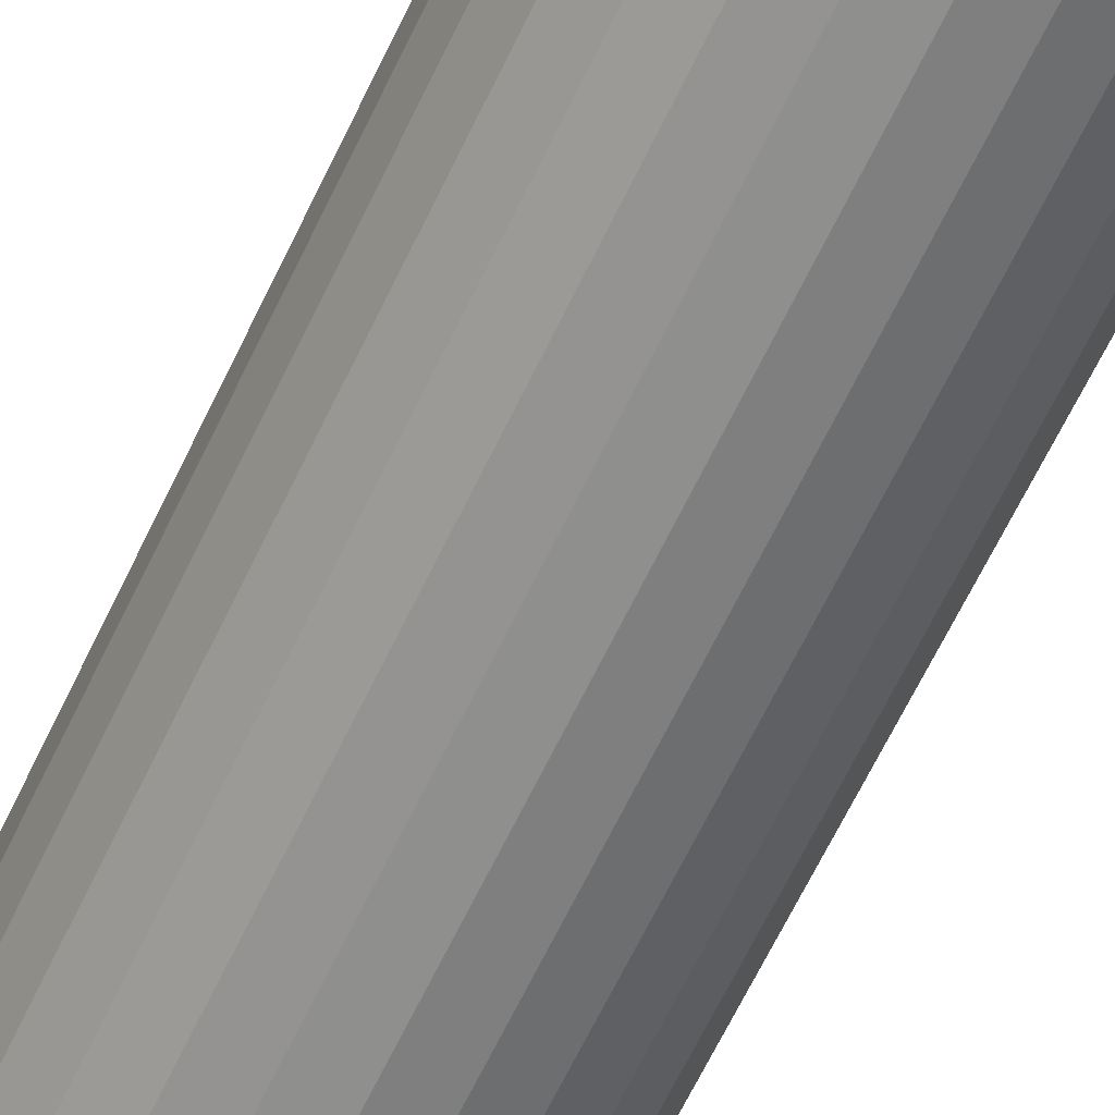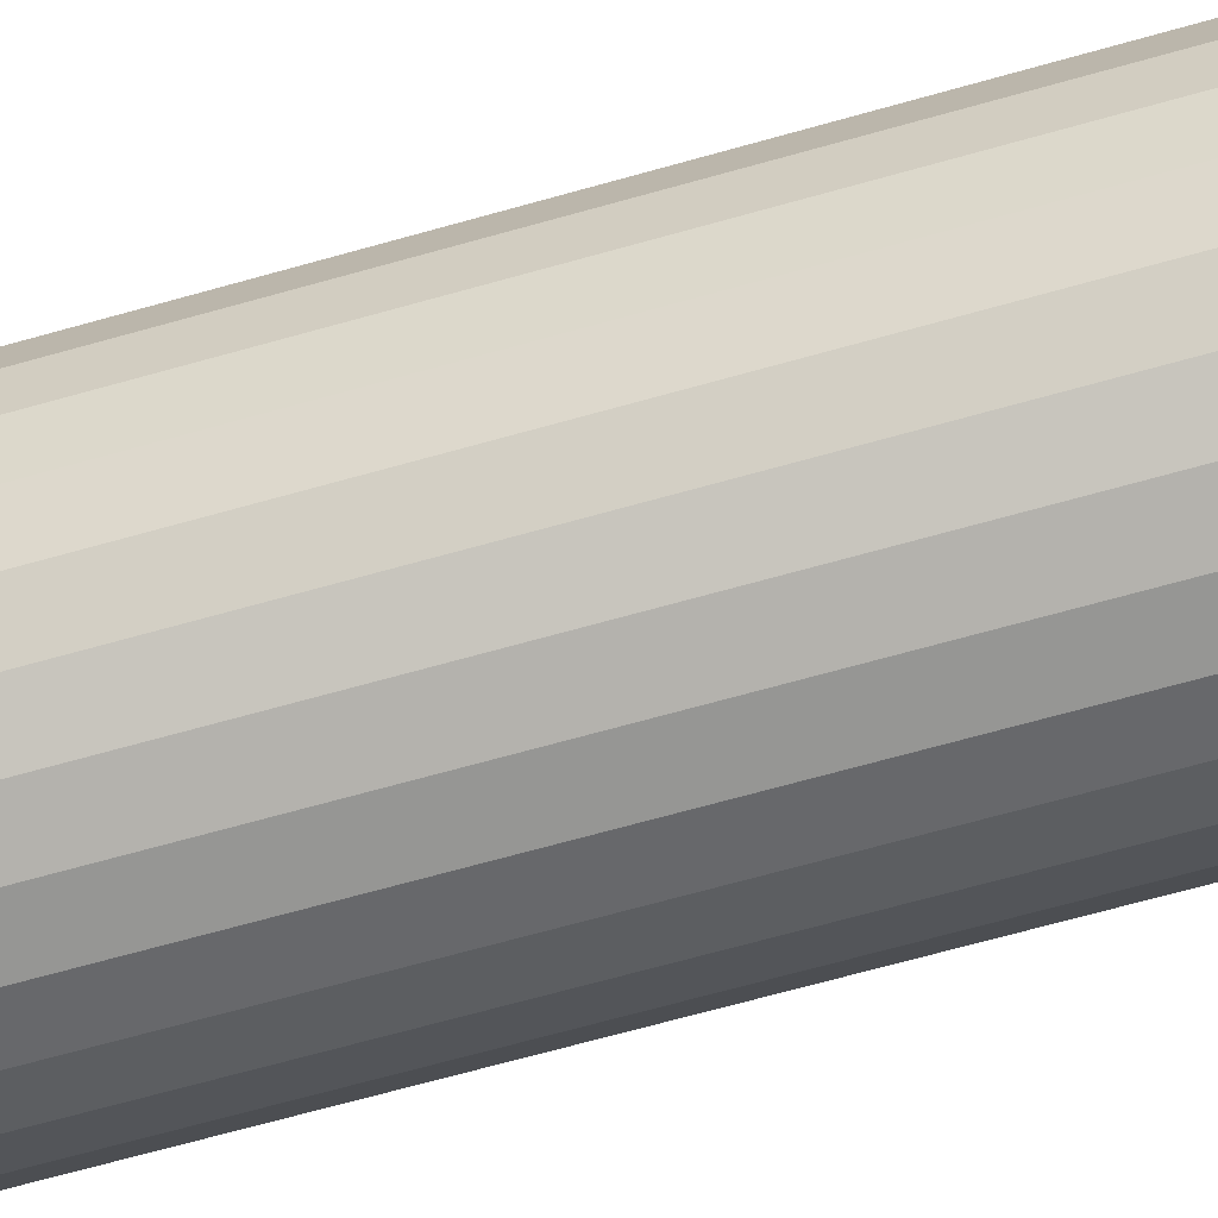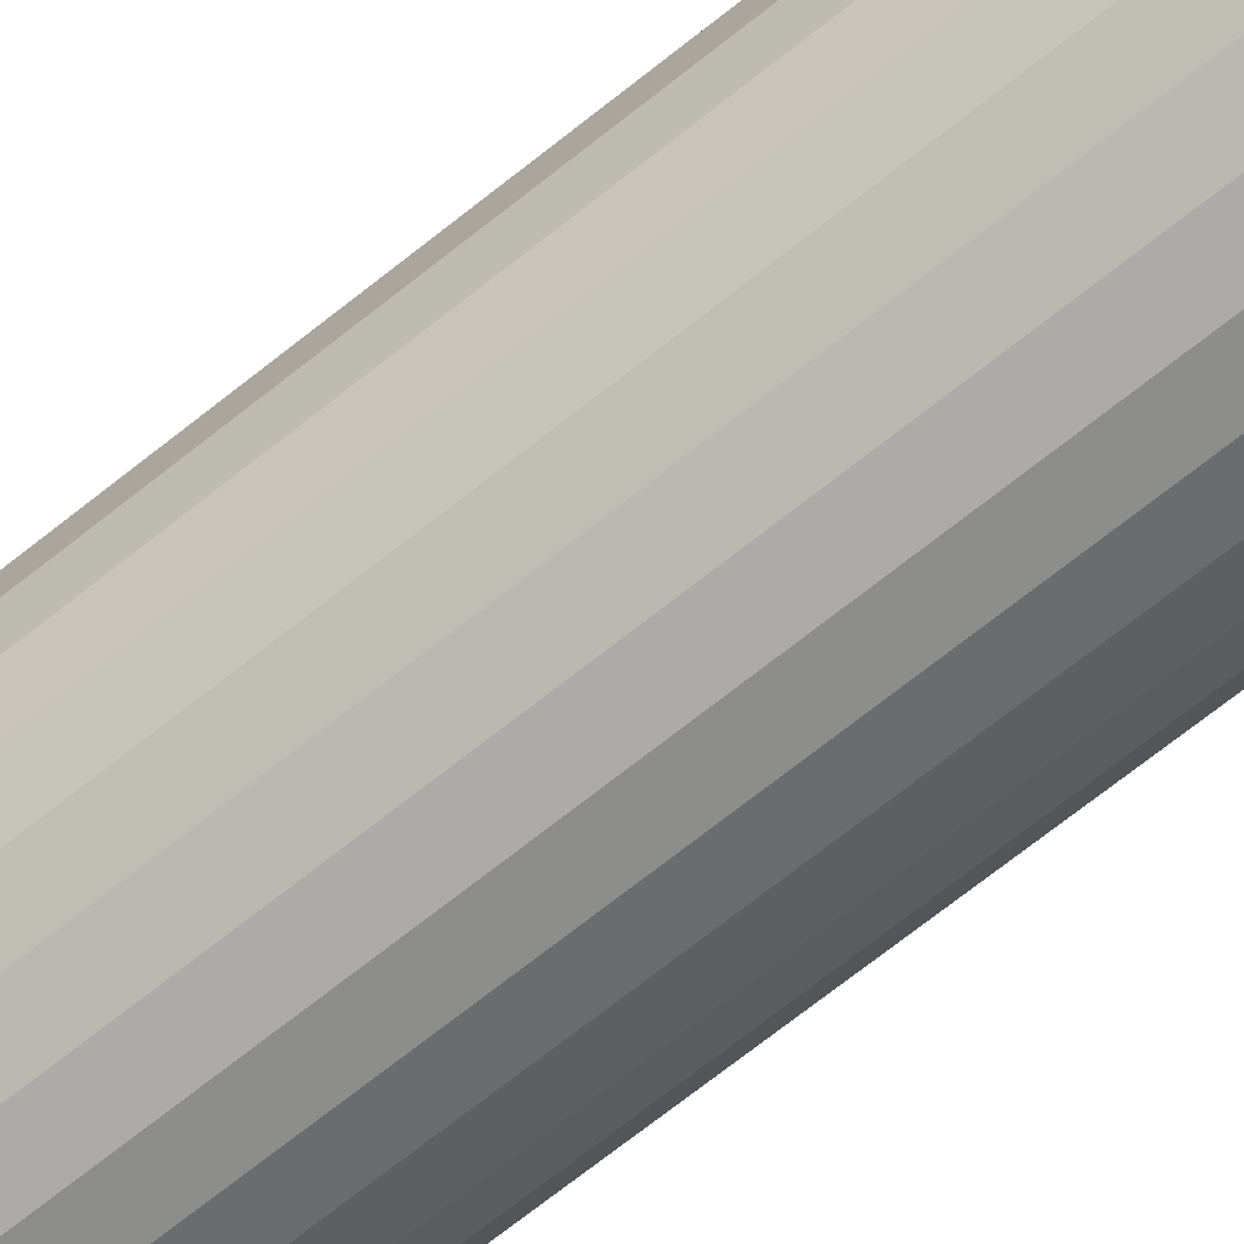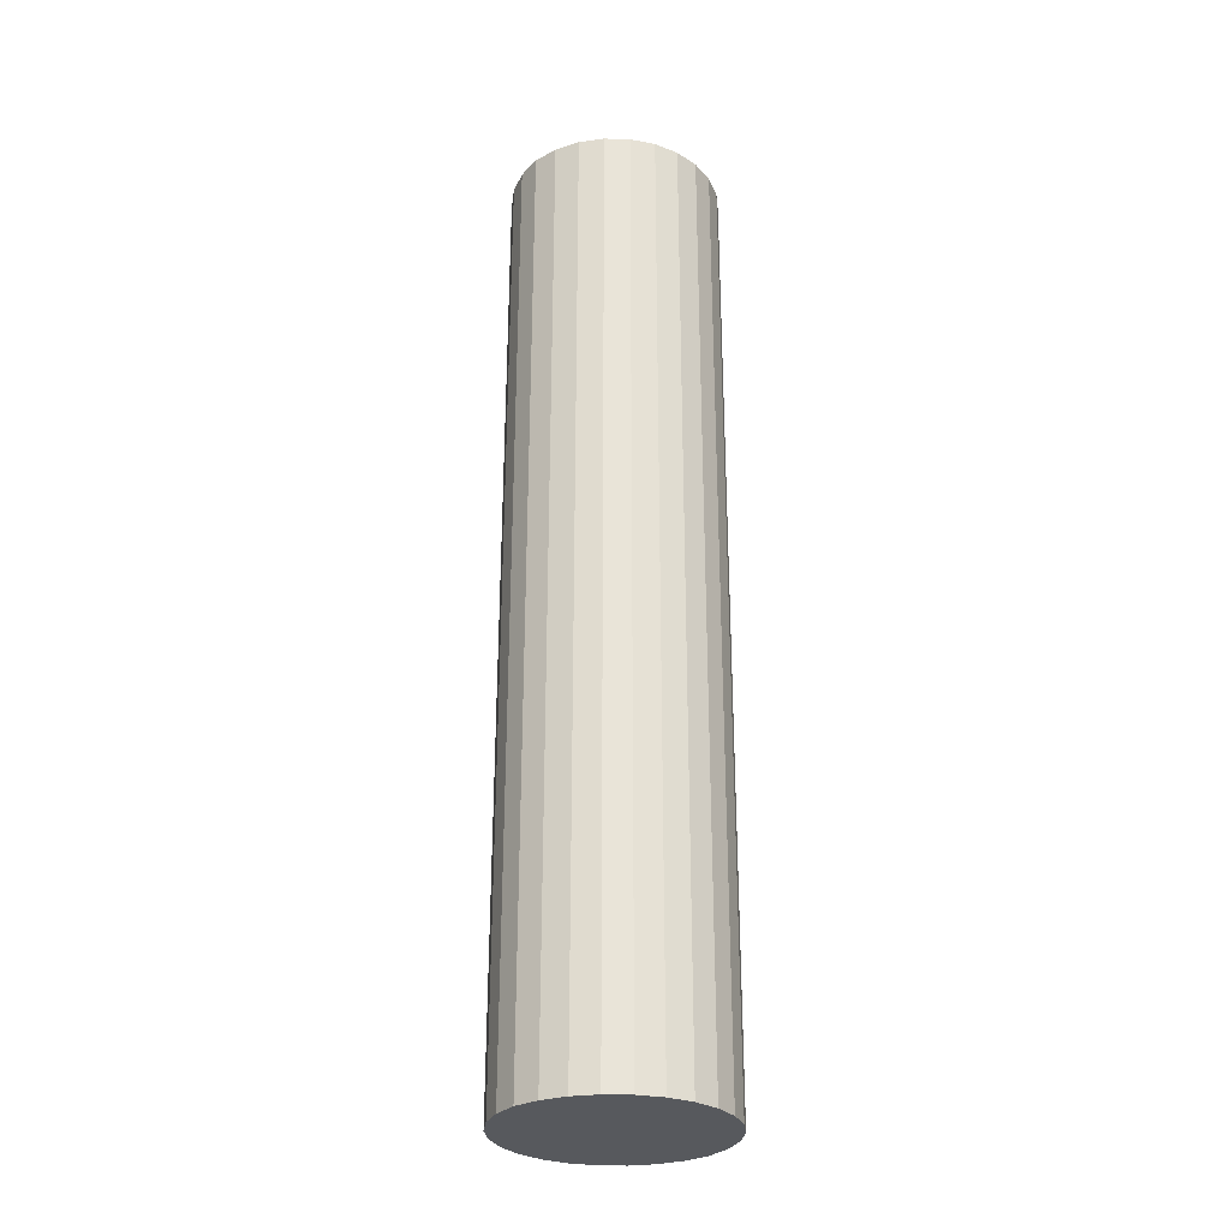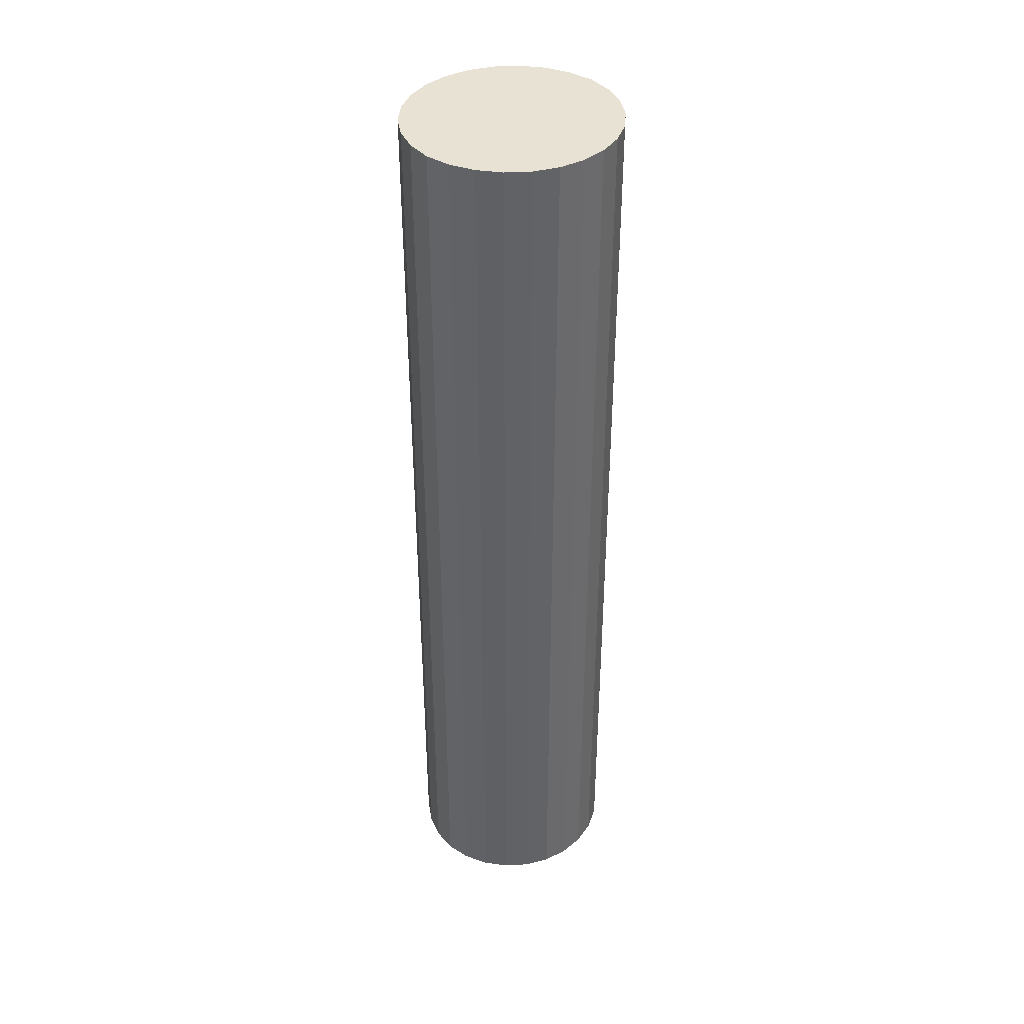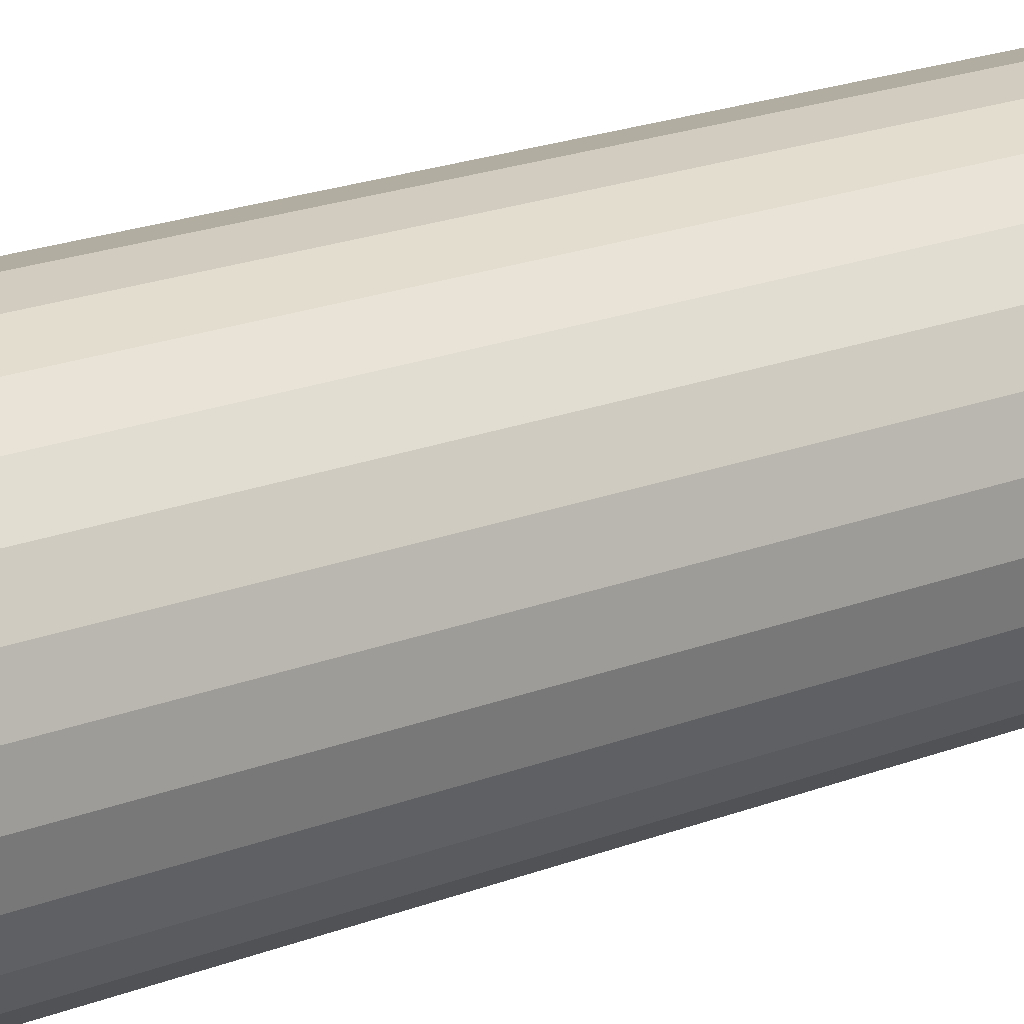
<metadata>
{"format":"obj","ext":"obj","renderer":"f3d","projection":"perspective","resolution":1024,"background":"white","views":[{"elev":-62.9,"azim":154.9,"up":"+Z"},{"elev":-60.1,"azim":106.8,"up":"+Z"},{"elev":-70.7,"azim":-51.5,"up":"+Z"},{"elev":-29.1,"azim":47.0,"up":"+Y"},{"elev":39.8,"azim":45.2,"up":"+Y"},{"elev":17.2,"azim":-130.1,"up":"+Z"}]}
</metadata>
<code>
v  0 12.44 0.333
v  0.078 12.44 -0.324
v  0 12.44 7.616e-16
v  0.231 12.44 -0.62
v  0.078 12.44 0.657
v  0.449 12.44 -0.872
v  0.231 12.44 0.953
v  0.72 12.44 -1.066
v  0.449 12.44 1.205
v  1.029 12.44 -1.19
v  0.72 12.44 1.398
v  1.359 12.44 -1.238
v  1.029 12.44 1.523
v  1.688 12.44 -1.19
v  1.359 12.44 1.571
v  1.998 12.44 -1.066
v  1.688 12.44 1.523
v  2.269 12.44 -0.872
v  1.998 12.44 1.398
v  2.487 12.44 -0.62
v  2.269 12.44 1.205
v  2.639 12.44 -0.324
v  2.487 12.44 0.953
v  2.718 12.44 7.616e-16
v  2.639 12.44 0.657
v  2.718 12.44 0.333
v  0.449 -7.378e-17 1.205
v  0.72 -8.56e-17 1.398
v  0.231 -5.835e-17 0.953
v  0.078 -4.023e-17 0.657
v  1.029 -9.326e-17 1.523
v  1.359 -9.62e-17 1.571
v  1.688 -9.326e-17 1.523
v  1.998 -8.56e-17 1.398
v  2.269 -7.378e-17 1.205
v  2.487 -5.835e-17 0.953
v  2.639 -4.023e-17 0.657
v  2.718 -2.039e-17 0.333
v  2.718 0 0
v  2.639 1.984e-17 -0.324
v  2.487 3.796e-17 -0.62
v  2.269 5.339e-17 -0.872
v  1.998 6.527e-17 -1.066
v  1.688 7.287e-17 -1.19
v  1.359 7.581e-17 -1.238
v  1.029 7.287e-17 -1.19
v  0.72 6.527e-17 -1.066
v  0.449 5.339e-17 -0.872
v  0.231 3.796e-17 -0.62
v  0.078 1.984e-17 -0.324
v  0 0 0
v  0 -2.039e-17 0.333
g defaultobject
f 1 2 3
f 2 1 4
f 4 1 5
f 4 5 6
f 6 5 7
f 6 7 8
f 8 7 9
f 8 9 10
f 10 9 11
f 10 11 12
f 12 11 13
f 12 13 14
f 14 13 15
f 14 15 16
f 16 15 17
f 16 17 18
f 18 17 19
f 18 19 20
f 20 19 21
f 20 21 22
f 22 21 23
f 22 23 24
f 24 23 25
f 24 25 26
f 27 11 9
f 11 27 28
f 29 9 7
f 9 29 27
f 30 7 5
f 7 30 29
f 28 13 11
f 13 28 31
f 31 15 13
f 15 31 32
f 32 17 15
f 17 32 33
f 33 19 17
f 19 33 34
f 34 21 19
f 21 34 35
f 35 23 21
f 23 35 36
f 36 25 23
f 25 36 37
f 37 26 25
f 26 37 38
f 38 24 26
f 24 38 39
f 39 22 24
f 22 39 40
f 40 20 22
f 20 40 41
f 41 18 20
f 18 41 42
f 42 16 18
f 16 42 43
f 43 14 16
f 14 43 44
f 44 12 14
f 12 44 45
f 45 10 12
f 10 45 46
f 46 8 10
f 8 46 47
f 47 6 8
f 6 47 48
f 48 4 6
f 4 48 49
f 49 2 4
f 2 49 50
f 50 3 2
f 3 50 51
f 51 1 3
f 1 51 52
f 52 5 1
f 5 52 30
f 49 51 50
f 51 49 48
f 51 48 52
f 52 48 47
f 52 47 30
f 30 47 46
f 30 46 29
f 29 46 45
f 29 45 27
f 27 45 44
f 27 44 28
f 28 44 43
f 28 43 31
f 31 43 42
f 31 42 32
f 32 42 41
f 32 41 33
f 33 41 40
f 33 40 34
f 34 40 39
f 34 39 35
f 35 39 38
f 35 38 36
f 36 38 37

</code>
